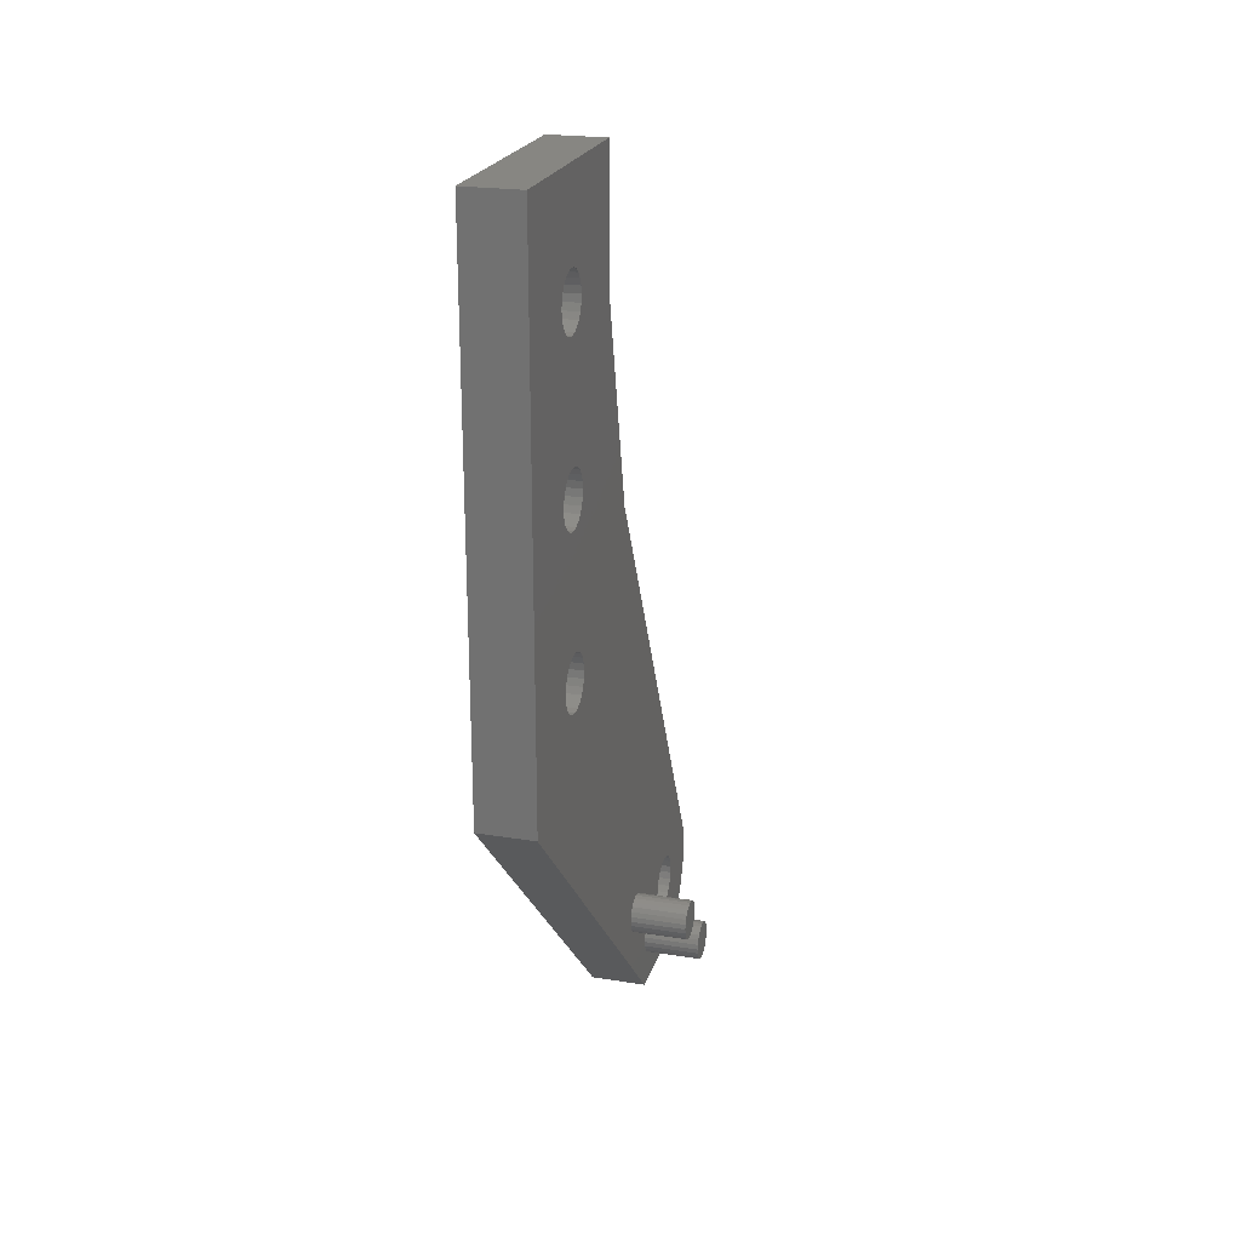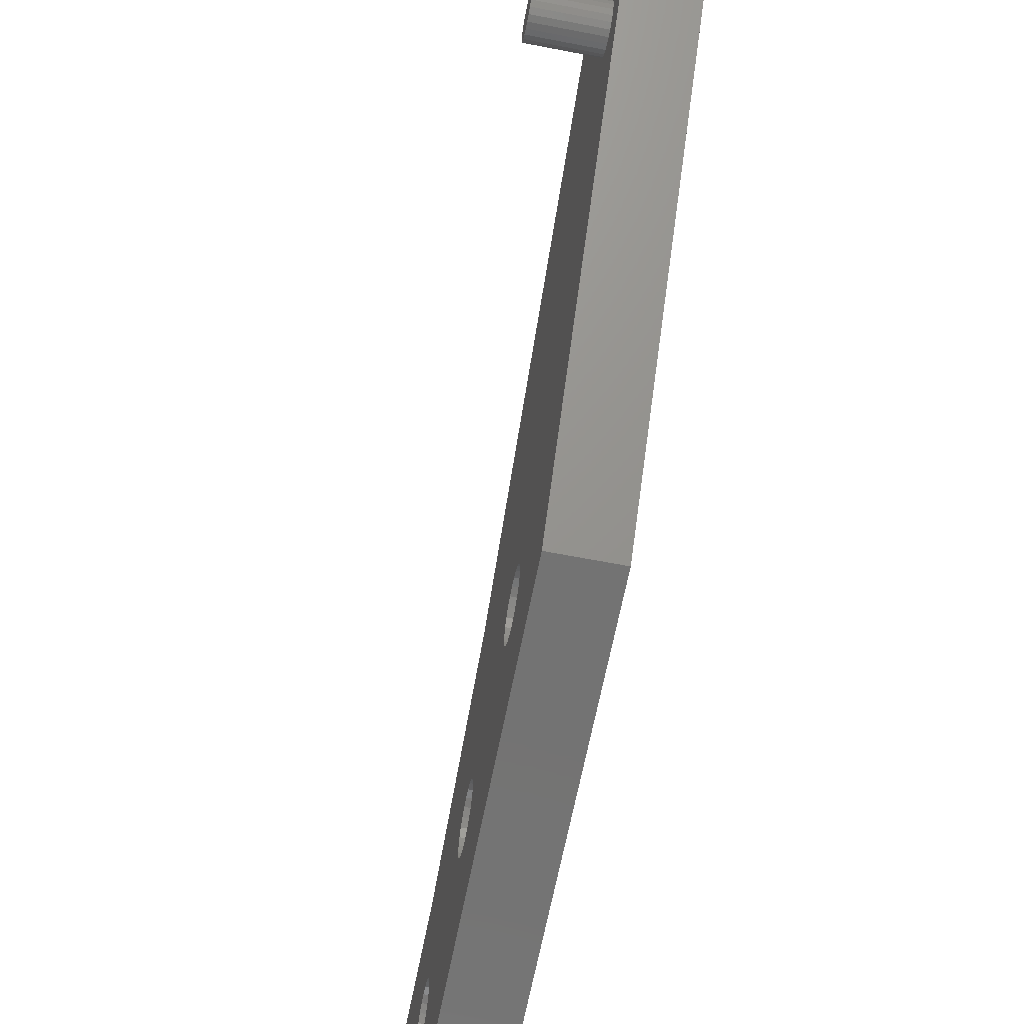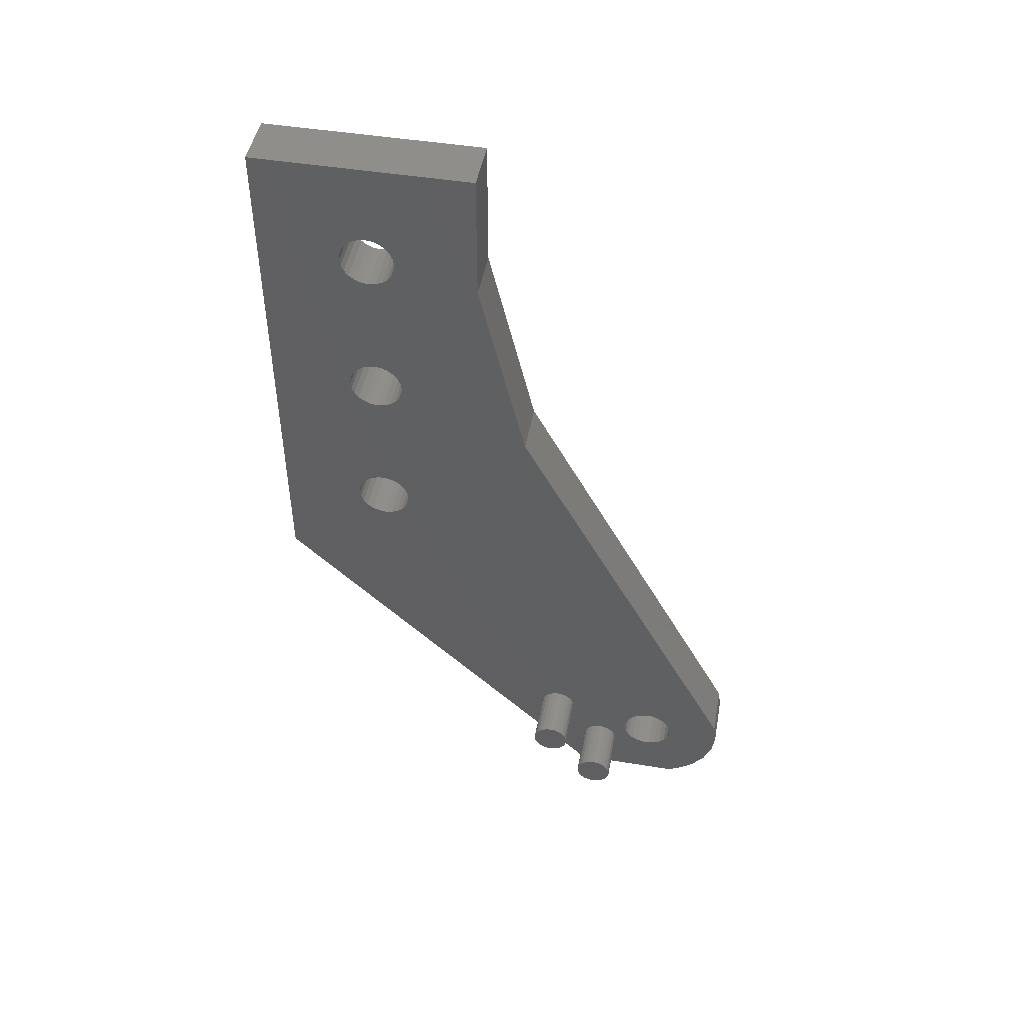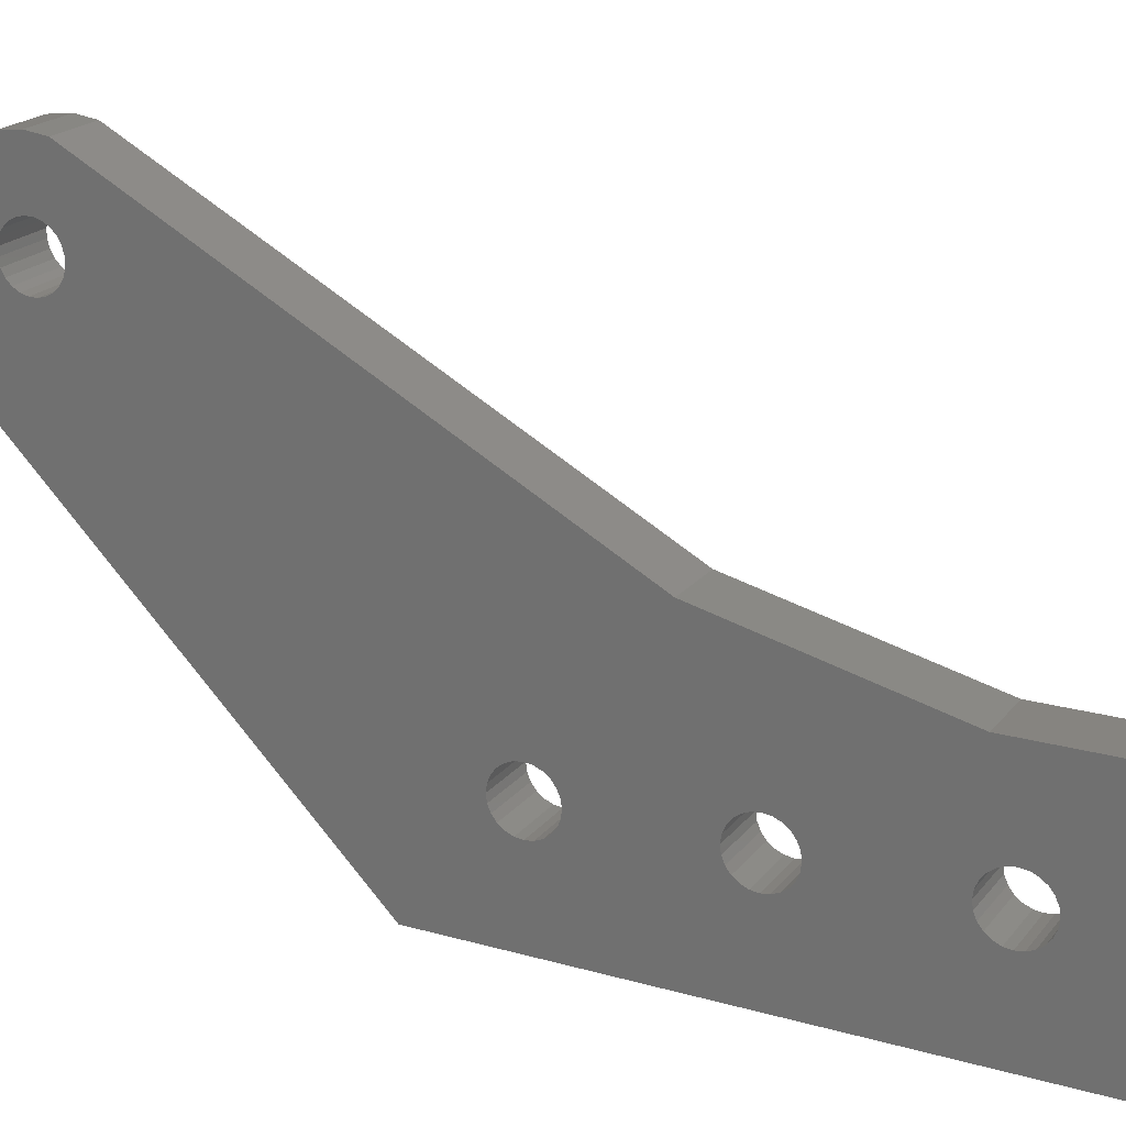
<metadata>
{"format":"stl","ext":"stl","renderer":"f3d","projection":"perspective","resolution":1024,"background":"white","views":[{"elev":22.6,"azim":15.5,"up":"+Z"},{"elev":-65.0,"azim":169.0,"up":"+Y"},{"elev":47.3,"azim":100.4,"up":"+Z"},{"elev":20.6,"azim":-62.8,"up":"+Y"}]}
</metadata>
<code>
# stl→obj: 314 verts, 640 faces
v 11 59.93 7.929
v 6 28.5 39.36
v 6 59.93 7.929
v 11 28.5 39.36
v 6 28.5 87.93
v 11 28.5 87.93
v 6 48.5 75.93
v 11 52.86 57.43
v 6 52.86 57.43
v 11 48.5 75.93
v 6 69.83 7.929
v 11 69.83 7.929
v 11 48.5 87.93
v 6 48.5 87.93
v 11 39.75 80.09
v 11 40.27 79.7
v 11 39.15 80.34
v 11 38.5 80.43
v 11 37.85 80.34
v 11 37.25 80.09
v 11 36.73 79.7
v 11 36.33 79.18
v 11 36.09 78.58
v 11 36 77.93
v 11 36.09 77.28
v 11 36.33 76.68
v 11 36.73 76.16
v 11 36.09 63.58
v 11 36.33 64.18
v 11 36.73 64.7
v 11 37.25 65.09
v 11 37.85 65.34
v 11 38.5 65.43
v 11 39.15 65.34
v 11 39.75 65.09
v 11 40.27 64.7
v 11 36 62.93
v 11 36.09 62.28
v 11 36.33 61.68
v 11 36.73 61.16
v 11 36.73 49.7
v 11 37.25 50.09
v 11 37.85 50.34
v 11 38.5 50.43
v 11 39.15 50.34
v 11 39.75 50.09
v 11 40.27 49.7
v 11 74.44 16.85
v 11 36.33 49.18
v 11 36.09 48.58
v 11 36 47.93
v 11 36.09 47.28
v 11 36.33 46.68
v 11 36.73 46.16
v 11 65.48 16.98
v 11 65.02 16.52
v 11 64.69 15.96
v 11 64.52 15.33
v 11 64.52 14.67
v 11 64.69 14.04
v 11 57.68 18.93
v 11 65.02 13.48
v 11 58.05 18.65
v 11 57.26 19.11
v 11 56.81 19.16
v 11 56.36 19.11
v 11 55.93 18.93
v 11 55.57 18.65
v 11 55.29 18.29
v 11 55.12 17.87
v 11 55.06 17.41
v 11 55.12 16.96
v 11 55.29 16.54
v 11 55.57 16.18
v 11 60.49 11.26
v 11 62.96 11.26
v 11 63.24 11.63
v 11 63.41 12.05
v 11 63.47 12.5
v 11 63.41 12.95
v 11 63.24 13.38
v 11 62.96 13.74
v 11 62.6 10.98
v 11 62.18 10.81
v 11 61.72 10.75
v 11 61.27 10.81
v 11 60.85 10.98
v 11 58.32 18.29
v 11 62.6 14.02
v 11 58.5 17.87
v 11 62.18 14.19
v 11 58.56 17.41
v 11 61.72 14.25
v 11 58.5 16.96
v 11 61.27 14.19
v 11 58.32 16.54
v 11 60.85 14.02
v 11 58.05 16.18
v 11 60.49 13.74
v 11 57.68 15.9
v 11 60.21 13.38
v 11 57.26 15.72
v 11 60.03 12.95
v 11 56.81 15.66
v 11 59.97 12.5
v 11 56.36 15.72
v 11 60.03 12.05
v 11 55.93 15.9
v 11 60.21 11.63
v 11 74.68 15
v 11 40.67 49.18
v 11 40.91 48.58
v 11 74.42 13.01
v 11 41 47.93
v 11 40.91 47.28
v 11 40.67 46.68
v 11 68.98 16.52
v 11 73.65 11.16
v 11 40.27 46.16
v 11 39.75 45.76
v 11 68.52 16.98
v 11 69.31 15.96
v 11 69.48 15.33
v 11 72.43 9.569
v 11 69.48 14.67
v 11 69.31 14.04
v 11 68.98 13.48
v 11 68.52 13.02
v 11 70.84 8.348
v 11 67.96 12.69
v 11 67.33 12.52
v 11 66.67 12.52
v 11 66.04 12.69
v 11 65.48 13.02
v 11 39.15 45.51
v 11 67.96 17.31
v 11 67.33 17.48
v 11 66.67 17.48
v 11 38.5 45.43
v 11 66.04 17.31
v 11 37.85 45.51
v 11 37.25 45.76
v 11 40.67 64.18
v 11 40.91 63.58
v 11 41 62.93
v 11 40.91 62.28
v 11 40.67 61.68
v 11 40.27 61.16
v 11 39.75 60.76
v 11 39.15 60.51
v 11 38.5 60.43
v 11 37.85 60.51
v 11 37.25 60.76
v 11 40.67 79.18
v 11 40.91 78.58
v 11 41 77.93
v 11 40.91 77.28
v 11 40.67 76.68
v 11 40.27 76.16
v 11 39.75 75.76
v 11 39.15 75.51
v 11 38.5 75.43
v 11 37.85 75.51
v 11 37.25 75.76
v 6 68.52 16.98
v 6 39.15 45.51
v 6 39.75 45.76
v 6 67.96 17.31
v 6 67.33 17.48
v 6 66.67 17.48
v 6 38.5 45.43
v 6 66.04 17.31
v 6 37.85 45.51
v 6 37.25 45.76
v 6 65.48 16.98
v 6 36.73 46.16
v 6 74.68 15
v 6 40.27 49.7
v 6 74.44 16.85
v 6 40.67 49.18
v 6 40.91 48.58
v 6 74.42 13.01
v 6 41 47.93
v 6 40.91 47.28
v 6 40.67 46.68
v 6 68.98 16.52
v 6 73.65 11.16
v 6 40.27 46.16
v 6 69.31 15.96
v 6 69.48 15.33
v 6 72.43 9.569
v 6 69.48 14.67
v 6 69.31 14.04
v 6 68.98 13.48
v 6 68.52 13.02
v 6 70.84 8.348
v 6 67.96 12.69
v 6 67.33 12.52
v 6 66.67 12.52
v 6 66.04 12.69
v 6 65.48 13.02
v 6 65.02 13.48
v 6 39.75 80.09
v 6 40.27 79.7
v 6 39.15 80.34
v 6 38.5 80.43
v 6 37.85 80.34
v 6 37.25 80.09
v 6 36.73 79.7
v 6 36.33 79.18
v 6 36.09 78.58
v 6 36 77.93
v 6 36.09 77.28
v 6 36.33 76.68
v 6 36.73 76.16
v 6 36.09 63.58
v 6 36.33 64.18
v 6 36.73 64.7
v 6 37.25 65.09
v 6 37.85 65.34
v 6 38.5 65.43
v 6 39.15 65.34
v 6 39.75 65.09
v 6 40.27 64.7
v 6 36 62.93
v 6 36.09 62.28
v 6 36.33 61.68
v 6 36.73 61.16
v 6 36.73 49.7
v 6 37.25 50.09
v 6 37.85 50.34
v 6 38.5 50.43
v 6 39.15 50.34
v 6 39.75 50.09
v 6 36.33 49.18
v 6 36.09 48.58
v 6 36 47.93
v 6 36.09 47.28
v 6 36.33 46.68
v 6 65.02 16.52
v 6 64.69 15.96
v 6 64.52 15.33
v 6 64.52 14.67
v 6 64.69 14.04
v 6 40.67 79.18
v 6 40.91 78.58
v 6 41 77.93
v 6 40.91 77.28
v 6 40.67 76.68
v 6 40.27 76.16
v 6 39.75 75.76
v 6 39.15 75.51
v 6 38.5 75.43
v 6 37.85 75.51
v 6 37.25 75.76
v 6 40.67 64.18
v 6 40.91 63.58
v 6 41 62.93
v 6 40.91 62.28
v 6 40.67 61.68
v 6 40.27 61.16
v 6 39.75 60.76
v 6 39.15 60.51
v 6 38.5 60.43
v 6 37.85 60.51
v 6 37.25 60.76
v 16 57.68 18.93
v 16 58.32 18.29
v 16 58.05 18.65
v 16 57.26 19.11
v 16 58.5 17.87
v 16 56.81 19.16
v 16 58.56 17.41
v 16 56.36 19.11
v 16 58.5 16.96
v 16 55.93 18.93
v 16 58.32 16.54
v 16 55.57 18.65
v 16 58.05 16.18
v 16 55.29 18.29
v 16 57.68 15.9
v 16 55.12 17.87
v 16 57.26 15.72
v 16 55.06 17.41
v 16 56.81 15.66
v 16 56.36 15.72
v 16 55.12 16.96
v 16 55.29 16.54
v 16 55.93 15.9
v 16 55.57 16.18
v 16 62.6 14.02
v 16 63.24 13.38
v 16 62.96 13.74
v 16 63.41 12.95
v 16 62.18 14.19
v 16 63.47 12.5
v 16 61.72 14.25
v 16 63.41 12.05
v 16 61.27 14.19
v 16 63.24 11.63
v 16 60.85 14.02
v 16 62.96 11.26
v 16 60.49 13.74
v 16 62.6 10.98
v 16 60.21 13.38
v 16 62.18 10.81
v 16 60.03 12.95
v 16 61.72 10.75
v 16 59.97 12.5
v 16 61.27 10.81
v 16 60.03 12.05
v 16 60.21 11.63
v 16 60.85 10.98
v 16 60.49 11.26
f 1 2 3
f 2 1 4
f 4 5 2
f 5 4 6
f 7 8 9
f 8 7 10
f 1 11 12
f 11 1 3
f 7 13 10
f 13 7 14
f 6 10 13
f 10 6 15
f 10 15 16
f 15 6 17
f 17 6 18
f 18 6 19
f 19 6 20
f 20 6 21
f 21 6 22
f 22 6 23
f 23 6 4
f 23 4 24
f 24 4 25
f 25 4 26
f 26 4 27
f 27 4 28
f 27 28 29
f 27 29 30
f 27 30 31
f 27 31 32
f 27 32 33
f 27 33 34
f 27 34 35
f 27 35 8
f 8 35 36
f 28 4 37
f 37 4 38
f 38 4 39
f 39 4 40
f 40 4 41
f 40 41 42
f 40 42 43
f 40 43 44
f 40 44 45
f 40 45 46
f 40 46 47
f 40 47 48
f 41 4 49
f 49 4 50
f 50 4 51
f 51 4 52
f 52 4 53
f 53 4 54
f 54 4 55
f 55 4 56
f 56 4 57
f 57 4 58
f 58 4 59
f 59 4 60
f 60 4 61
f 60 61 62
f 62 61 63
f 62 63 12
f 61 4 64
f 64 4 65
f 65 4 66
f 66 4 67
f 67 4 68
f 68 4 69
f 69 4 70
f 70 4 71
f 71 4 72
f 72 4 73
f 73 4 74
f 74 4 75
f 12 76 1
f 76 12 77
f 77 12 78
f 78 12 79
f 79 12 80
f 80 12 81
f 81 12 82
f 82 12 63
f 1 76 83
f 1 83 84
f 1 84 85
f 1 85 86
f 1 86 87
f 1 87 75
f 1 75 4
f 88 82 63
f 82 88 89
f 89 88 90
f 89 90 91
f 91 90 92
f 91 92 93
f 93 92 94
f 93 94 95
f 95 94 96
f 95 96 97
f 97 96 98
f 97 98 99
f 99 98 100
f 99 100 101
f 101 100 102
f 101 102 103
f 103 102 104
f 103 104 105
f 105 104 106
f 105 106 107
f 107 106 108
f 107 108 109
f 109 108 74
f 109 74 75
f 47 110 48
f 110 47 111
f 110 111 112
f 110 112 113
f 113 112 114
f 113 114 115
f 113 115 116
f 113 116 117
f 113 117 118
f 117 116 119
f 117 119 120
f 117 120 121
f 118 117 122
f 118 122 123
f 118 123 124
f 124 123 125
f 124 125 126
f 124 126 127
f 124 127 128
f 124 128 129
f 129 128 130
f 129 130 131
f 129 131 132
f 129 132 133
f 129 133 12
f 12 133 134
f 12 134 62
f 135 121 120
f 121 135 136
f 136 135 137
f 137 135 138
f 138 135 139
f 138 139 140
f 140 139 141
f 140 141 142
f 140 142 55
f 55 142 54
f 8 143 48
f 143 8 36
f 48 143 144
f 48 144 145
f 48 145 146
f 48 146 147
f 48 147 148
f 48 148 149
f 48 149 150
f 48 150 151
f 48 151 152
f 48 152 153
f 48 153 40
f 10 154 8
f 154 10 16
f 8 154 155
f 8 155 156
f 8 156 157
f 8 157 158
f 8 158 159
f 8 159 160
f 8 160 161
f 8 161 162
f 8 162 163
f 8 163 164
f 8 164 27
f 165 166 167
f 166 165 168
f 166 168 169
f 166 169 170
f 166 170 171
f 171 170 172
f 171 172 173
f 173 172 174
f 174 172 175
f 174 175 176
f 177 178 179
f 178 177 180
f 180 177 181
f 181 177 182
f 181 182 183
f 183 182 184
f 184 182 185
f 185 182 186
f 186 182 187
f 185 186 188
f 188 186 167
f 167 186 165
f 186 187 189
f 189 187 190
f 190 187 191
f 190 191 192
f 192 191 193
f 193 191 194
f 194 191 195
f 195 191 196
f 195 196 197
f 197 196 198
f 198 196 199
f 199 196 200
f 200 196 11
f 200 11 201
f 201 11 202
f 7 5 14
f 5 7 203
f 203 7 204
f 5 203 205
f 5 205 206
f 5 206 207
f 5 207 208
f 5 208 209
f 5 209 210
f 5 210 211
f 5 211 2
f 2 211 212
f 2 212 213
f 2 213 214
f 2 214 215
f 2 215 216
f 216 215 217
f 217 215 218
f 218 215 219
f 219 215 220
f 220 215 221
f 221 215 222
f 222 215 223
f 223 215 9
f 223 9 224
f 2 216 225
f 2 225 226
f 2 226 227
f 2 227 228
f 2 228 229
f 229 228 230
f 230 228 231
f 231 228 232
f 232 228 233
f 233 228 234
f 234 228 178
f 178 228 179
f 2 229 235
f 2 235 236
f 2 236 237
f 2 237 238
f 2 238 239
f 2 239 176
f 2 176 175
f 2 175 240
f 2 240 241
f 2 241 242
f 2 242 243
f 2 243 244
f 2 244 202
f 2 202 11
f 2 11 3
f 7 245 204
f 245 7 9
f 245 9 246
f 246 9 247
f 247 9 248
f 248 9 249
f 249 9 250
f 250 9 251
f 251 9 252
f 252 9 253
f 253 9 254
f 254 9 255
f 255 9 215
f 9 256 224
f 256 9 179
f 256 179 257
f 257 179 258
f 258 179 259
f 259 179 260
f 260 179 261
f 261 179 262
f 262 179 263
f 263 179 264
f 264 179 265
f 265 179 266
f 266 179 228
f 179 8 48
f 8 179 9
f 12 196 129
f 196 12 11
f 196 124 129
f 124 196 191
f 124 187 118
f 187 124 191
f 187 113 118
f 113 187 182
f 113 177 110
f 177 113 182
f 177 48 110
f 48 177 179
f 13 5 6
f 5 13 14
f 123 192 125
f 192 123 190
f 125 193 126
f 193 125 192
f 193 127 126
f 127 193 194
f 194 128 127
f 128 194 195
f 195 130 128
f 130 195 197
f 197 131 130
f 131 197 198
f 131 199 132
f 199 131 198
f 199 133 132
f 133 199 200
f 201 133 200
f 133 201 134
f 201 62 134
f 62 201 202
f 202 60 62
f 60 202 244
f 244 59 60
f 59 244 243
f 243 58 59
f 58 243 242
f 242 57 58
f 57 242 241
f 57 240 56
f 240 57 241
f 240 55 56
f 55 240 175
f 175 140 55
f 140 175 172
f 140 170 138
f 170 140 172
f 170 137 138
f 137 170 169
f 137 168 136
f 168 137 169
f 136 165 121
f 165 136 168
f 121 186 117
f 186 121 165
f 122 186 189
f 186 122 117
f 122 190 123
f 190 122 189
f 213 26 214
f 26 213 25
f 212 25 213
f 25 212 24
f 212 23 24
f 23 212 211
f 211 22 23
f 22 211 210
f 210 21 22
f 21 210 209
f 209 20 21
f 20 209 208
f 20 207 19
f 207 20 208
f 207 18 19
f 18 207 206
f 17 206 205
f 206 17 18
f 17 203 15
f 203 17 205
f 16 203 204
f 203 16 15
f 16 245 154
f 245 16 204
f 154 246 155
f 246 154 245
f 155 247 156
f 247 155 246
f 156 248 157
f 248 156 247
f 157 249 158
f 249 157 248
f 249 159 158
f 159 249 250
f 159 251 160
f 251 159 250
f 251 161 160
f 161 251 252
f 161 253 162
f 253 161 252
f 253 163 162
f 163 253 254
f 255 163 254
f 163 255 164
f 215 164 255
f 164 215 27
f 214 27 215
f 27 214 26
f 29 218 30
f 218 29 217
f 218 31 30
f 31 218 219
f 31 220 32
f 220 31 219
f 32 221 33
f 221 32 220
f 33 222 34
f 222 33 221
f 35 222 223
f 222 35 34
f 35 224 36
f 224 35 223
f 36 256 143
f 256 36 224
f 144 256 257
f 256 144 143
f 144 258 145
f 258 144 257
f 258 146 145
f 146 258 259
f 259 147 146
f 147 259 260
f 260 148 147
f 148 260 261
f 261 149 148
f 149 261 262
f 262 150 149
f 150 262 263
f 150 264 151
f 264 150 263
f 265 151 264
f 151 265 152
f 265 153 152
f 153 265 266
f 228 153 266
f 153 228 40
f 227 40 228
f 40 227 39
f 226 39 227
f 39 226 38
f 225 38 226
f 38 225 37
f 37 216 28
f 216 37 225
f 216 29 28
f 29 216 217
f 47 180 111
f 180 47 178
f 111 181 112
f 181 111 180
f 112 183 114
f 183 112 181
f 183 115 114
f 115 183 184
f 184 116 115
f 116 184 185
f 185 119 116
f 119 185 188
f 188 120 119
f 120 188 167
f 167 135 120
f 135 167 166
f 166 139 135
f 139 166 171
f 173 139 171
f 139 173 141
f 173 142 141
f 142 173 174
f 176 142 174
f 142 176 54
f 239 54 176
f 54 239 53
f 238 53 239
f 53 238 52
f 237 52 238
f 52 237 51
f 51 236 50
f 236 51 237
f 50 235 49
f 235 50 236
f 49 229 41
f 229 49 235
f 229 42 41
f 42 229 230
f 42 231 43
f 231 42 230
f 43 232 44
f 232 43 231
f 44 233 45
f 233 44 232
f 45 234 46
f 234 45 233
f 47 234 178
f 234 47 46
f 267 268 269
f 268 267 270
f 268 270 271
f 271 270 272
f 271 272 273
f 273 272 274
f 273 274 275
f 275 274 276
f 275 276 277
f 277 276 278
f 277 278 279
f 279 278 280
f 279 280 281
f 281 280 282
f 281 282 283
f 283 282 284
f 283 284 285
f 285 284 286
f 286 284 287
f 286 287 288
f 286 288 289
f 289 288 290
f 286 104 285
f 104 286 106
f 289 106 286
f 106 289 108
f 290 108 289
f 108 290 74
f 288 74 290
f 74 288 73
f 287 73 288
f 73 287 72
f 284 72 287
f 72 284 71
f 70 284 282
f 284 70 71
f 69 282 280
f 282 69 70
f 68 280 278
f 280 68 69
f 67 278 276
f 278 67 68
f 66 276 274
f 276 66 67
f 65 274 272
f 274 65 66
f 64 272 270
f 272 64 65
f 61 270 267
f 270 61 64
f 63 267 269
f 267 63 61
f 88 269 268
f 269 88 63
f 90 268 271
f 268 90 88
f 92 271 273
f 271 92 90
f 94 273 275
f 273 94 92
f 277 94 275
f 94 277 96
f 98 277 279
f 277 98 96
f 100 279 281
f 279 100 98
f 283 100 281
f 100 283 102
f 104 283 285
f 283 104 102
f 291 292 293
f 292 291 294
f 294 291 295
f 294 295 296
f 296 295 297
f 296 297 298
f 298 297 299
f 298 299 300
f 300 299 301
f 300 301 302
f 302 301 303
f 302 303 304
f 304 303 305
f 304 305 306
f 306 305 307
f 306 307 308
f 308 307 309
f 308 309 310
f 310 309 311
f 310 311 312
f 310 312 313
f 313 312 314
f 84 304 306
f 304 84 83
f 85 306 308
f 306 85 84
f 310 85 308
f 85 310 86
f 313 86 310
f 86 313 87
f 314 87 313
f 87 314 75
f 312 75 314
f 75 312 109
f 311 109 312
f 109 311 107
f 309 107 311
f 107 309 105
f 103 309 307
f 309 103 105
f 101 307 305
f 307 101 103
f 99 305 303
f 305 99 101
f 97 303 301
f 303 97 99
f 95 301 299
f 301 95 97
f 93 299 297
f 299 93 95
f 91 297 295
f 297 91 93
f 89 295 291
f 295 89 91
f 89 293 82
f 293 89 291
f 81 293 292
f 293 81 82
f 80 292 294
f 292 80 81
f 79 294 296
f 294 79 80
f 298 79 296
f 79 298 78
f 77 298 300
f 298 77 78
f 302 77 300
f 77 302 76
f 304 76 302
f 76 304 83

</code>
